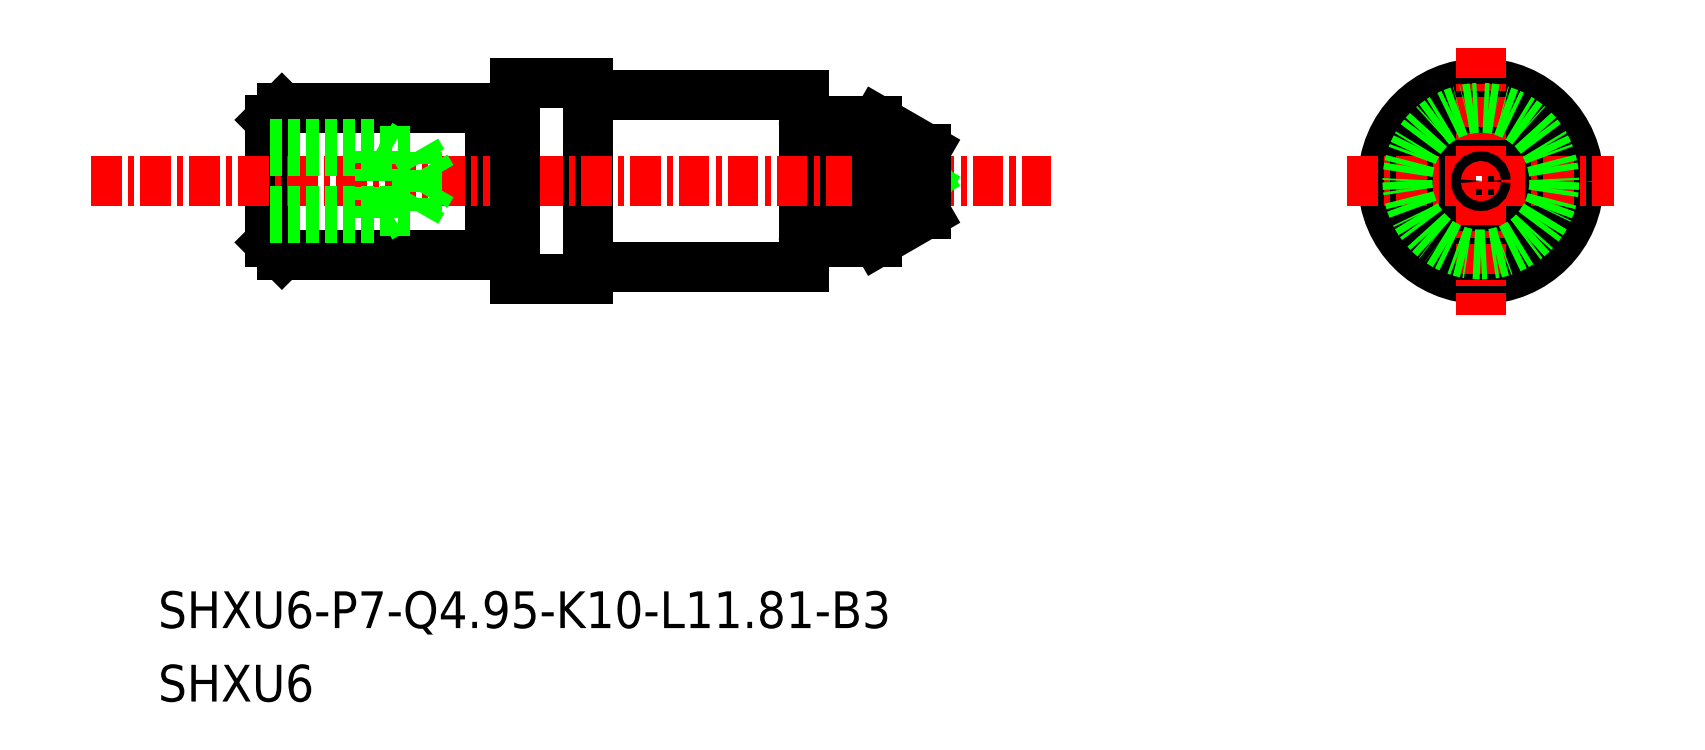
<metadata>
{"format":"dxf","ext":"dxf","renderer":"ezdxf+matplotlib","layout":"modelspace","background":"white","min_lineweight":24,"dpi":150}
</metadata>
<code>
0
SECTION
2
ENTITIES
0
CIRCLE
8
0
10
-1125
20
-463.7
30
0
40
1.32
0
CIRCLE
8
0
10
-1125
20
-463.7
30
0
40
2.475
0
CIRCLE
8
0
10
-1125
20
-463.7
30
0
40
3.5
0
ARC
8
0
10
-1165
20
-466.7
30
0
40
0.2
50
90
51
180
0
ARC
8
0
10
-1165
20
-466.7
30
0
40
0.2
50
0
51
90
0
LINE
8
0
10
-1165
20
-466.7
30
0
11
-1165
21
-466.7
31
0
0
LINE
8
0
10
-1165
20
-466.5
30
0
11
-1165
21
-466.5
31
0
0
LINE
8
0
10
-1166
20
-460.7
30
0
11
-1166
21
-466.7
31
0
0
LINE
8
0
10
-1165
20
-460.9
30
0
11
-1165
21
-460.9
31
0
0
LINE
8
0
10
-1165
20
-460.7
30
0
11
-1165
21
-460.7
31
0
0
ARC
8
0
10
-1165
20
-460.7
30
0
40
0.2
50
270
51
0
0
ARC
8
0
10
-1165
20
-460.7
30
0
40
0.2
50
180
51
270
0
LINE
8
0
10
-1175
20
-466.2
30
0
11
-1174
21
-466.7
31
0
0
LINE
8
0
10
-1174
20
-460.7
30
0
11
-1175
21
-461.2
31
0
0
LINE
8
0
10
-1174
20
-466.7
30
0
11
-1166
21
-466.7
31
0
0
LINE
8
0
10
-1174
20
-460.7
30
0
11
-1166
21
-460.7
31
0
0
LINE
8
0
10
-1175
20
-461.2
30
0
11
-1175
21
-466.2
31
0
0
LINE
8
0
10
-1165
20
-467.7
30
0
11
-1162
21
-467.7
31
0
0
LINE
8
0
10
-1165
20
-459.7
30
0
11
-1162
21
-459.7
31
0
0
LINE
8
0
10
-1162
20
-459.7
30
0
11
-1162
21
-467.7
31
0
0
LINE
8
0
10
-1153
20
-466
30
0
11
-1152
21
-466
31
0
0
LINE
8
0
10
-1152
20
-466.2
30
0
11
-1152
21
-466.2
31
0
0
LINE
8
0
10
-1153
20
-466.2
30
0
11
-1153
21
-466.2
31
0
0
ARC
8
0
10
-1152
20
-466.2
30
0
40
0.2
50
0
51
90
0
ARC
8
0
10
-1153
20
-466.2
30
0
40
0.2
50
90
51
180
0
LINE
8
0
10
-1153
20
-460.2
30
0
11
-1153
21
-467.2
31
0
0
LINE
8
0
10
-1152
20
-461.2
30
0
11
-1152
21
-466.2
31
0
0
ARC
8
0
10
-1153
20
-461.2
30
0
40
0.2
50
180
51
270
0
ARC
8
0
10
-1152
20
-461.2
30
0
40
0.2
50
270
51
0
0
CIRCLE
8
0
10
-1125
20
-463.7
30
0
40
4
0
LINE
8
0
10
-1152
20
-466.2
30
0
11
-1150
21
-466.2
31
0
0
LINE
8
0
10
-1152
20
-461.2
30
0
11
-1150
21
-461.2
31
0
0
LINE
8
CENTER
10
-1182
20
-463.7
30
0
11
-1143
21
-463.7
31
0
0
LINE
8
0
10
-1153
20
-461.2
30
0
11
-1153
21
-461.2
31
0
0
LINE
8
0
10
-1152
20
-461.2
30
0
11
-1152
21
-461.2
31
0
0
LINE
8
0
10
-1162
20
-467.2
30
0
11
-1153
21
-467.2
31
0
0
LINE
8
0
10
-1162
20
-460.2
30
0
11
-1153
21
-460.2
31
0
0
LINE
8
0
10
-1153
20
-461.4
30
0
11
-1152
21
-461.4
31
0
0
LINE
8
CENTER
10
-1125
20
-458.2
30
0
11
-1125
21
-469.1
31
0
0
LINE
8
CENTER
10
-1131
20
-463.7
30
0
11
-1120
21
-463.7
31
0
0
CIRCLE
8
0
10
-1125
20
-463.7
30
0
40
3
0
TEXT
8
0
10
-1179
20
-481.9
30
0
40
1.5
1
SHXU6-P7-Q4.95-K10-L11.81-B3
0
TEXT
8
0
10
-1179
20
-484.9
30
0
40
1.5
1
SHXU6
0
LINE
8
0
10
-1148
20
-463.9
30
0
11
-1148
21
-463.7
31
0
0
LINE
8
0
10
-1148
20
-463.5
30
0
11
-1148
21
-463.7
31
0
0
CIRCLE
8
0
10
-1125
20
-463.7
30
0
40
0.192
0
LINE
8
0
10
-1148
20
-465
30
0
11
-1150
21
-466.2
31
0
0
LINE
8
0
10
-1148
20
-462.4
30
0
11
-1148
21
-465
31
0
0
LINE
8
0
10
-1148
20
-462.4
30
0
11
-1150
21
-461.2
31
0
0
LINE
8
0
10
-1165
20
-459.7
30
0
11
-1165
21
-467.7
31
0
0
LINE
8
0
10
-1150
20
-466.2
30
0
11
-1150
21
-461.2
31
0
0
POINT
8
0
10
-1175
20
-463.7
30
0
0
LINE
8
0
10
-1170
20
-465.2
30
0
11
-1170
21
-464.9
31
0
0
LINE
8
0
10
-1170
20
-462.2
30
0
11
-1170
21
-462.5
31
0
0
LINE
8
0
10
-1175
20
-464.9
30
0
11
-1169
21
-464.9
31
0
0
LINE
8
0
10
-1169
20
-464.9
30
0
11
-1168
21
-463.7
31
0
0
LINE
8
0
10
-1175
20
-462.2
30
0
11
-1170
21
-462.2
31
0
0
LINE
8
0
10
-1175
20
-462.5
30
0
11
-1169
21
-462.5
31
0
0
LINE
8
0
10
-1169
20
-462.5
30
0
11
-1169
21
-463.7
31
0
0
LINE
8
0
10
-1169
20
-462.5
30
0
11
-1168
21
-463.7
31
0
0
LINE
8
0
10
-1175
20
-465.2
30
0
11
-1170
21
-465.2
31
0
0
LINE
8
0
10
-1169
20
-464.9
30
0
11
-1169
21
-463.7
31
0
0
LINE
8
0
10
-1170
20
-465.2
30
0
11
-1170
21
-462.2
31
0
0
ENDSEC
0
EOF

</code>
